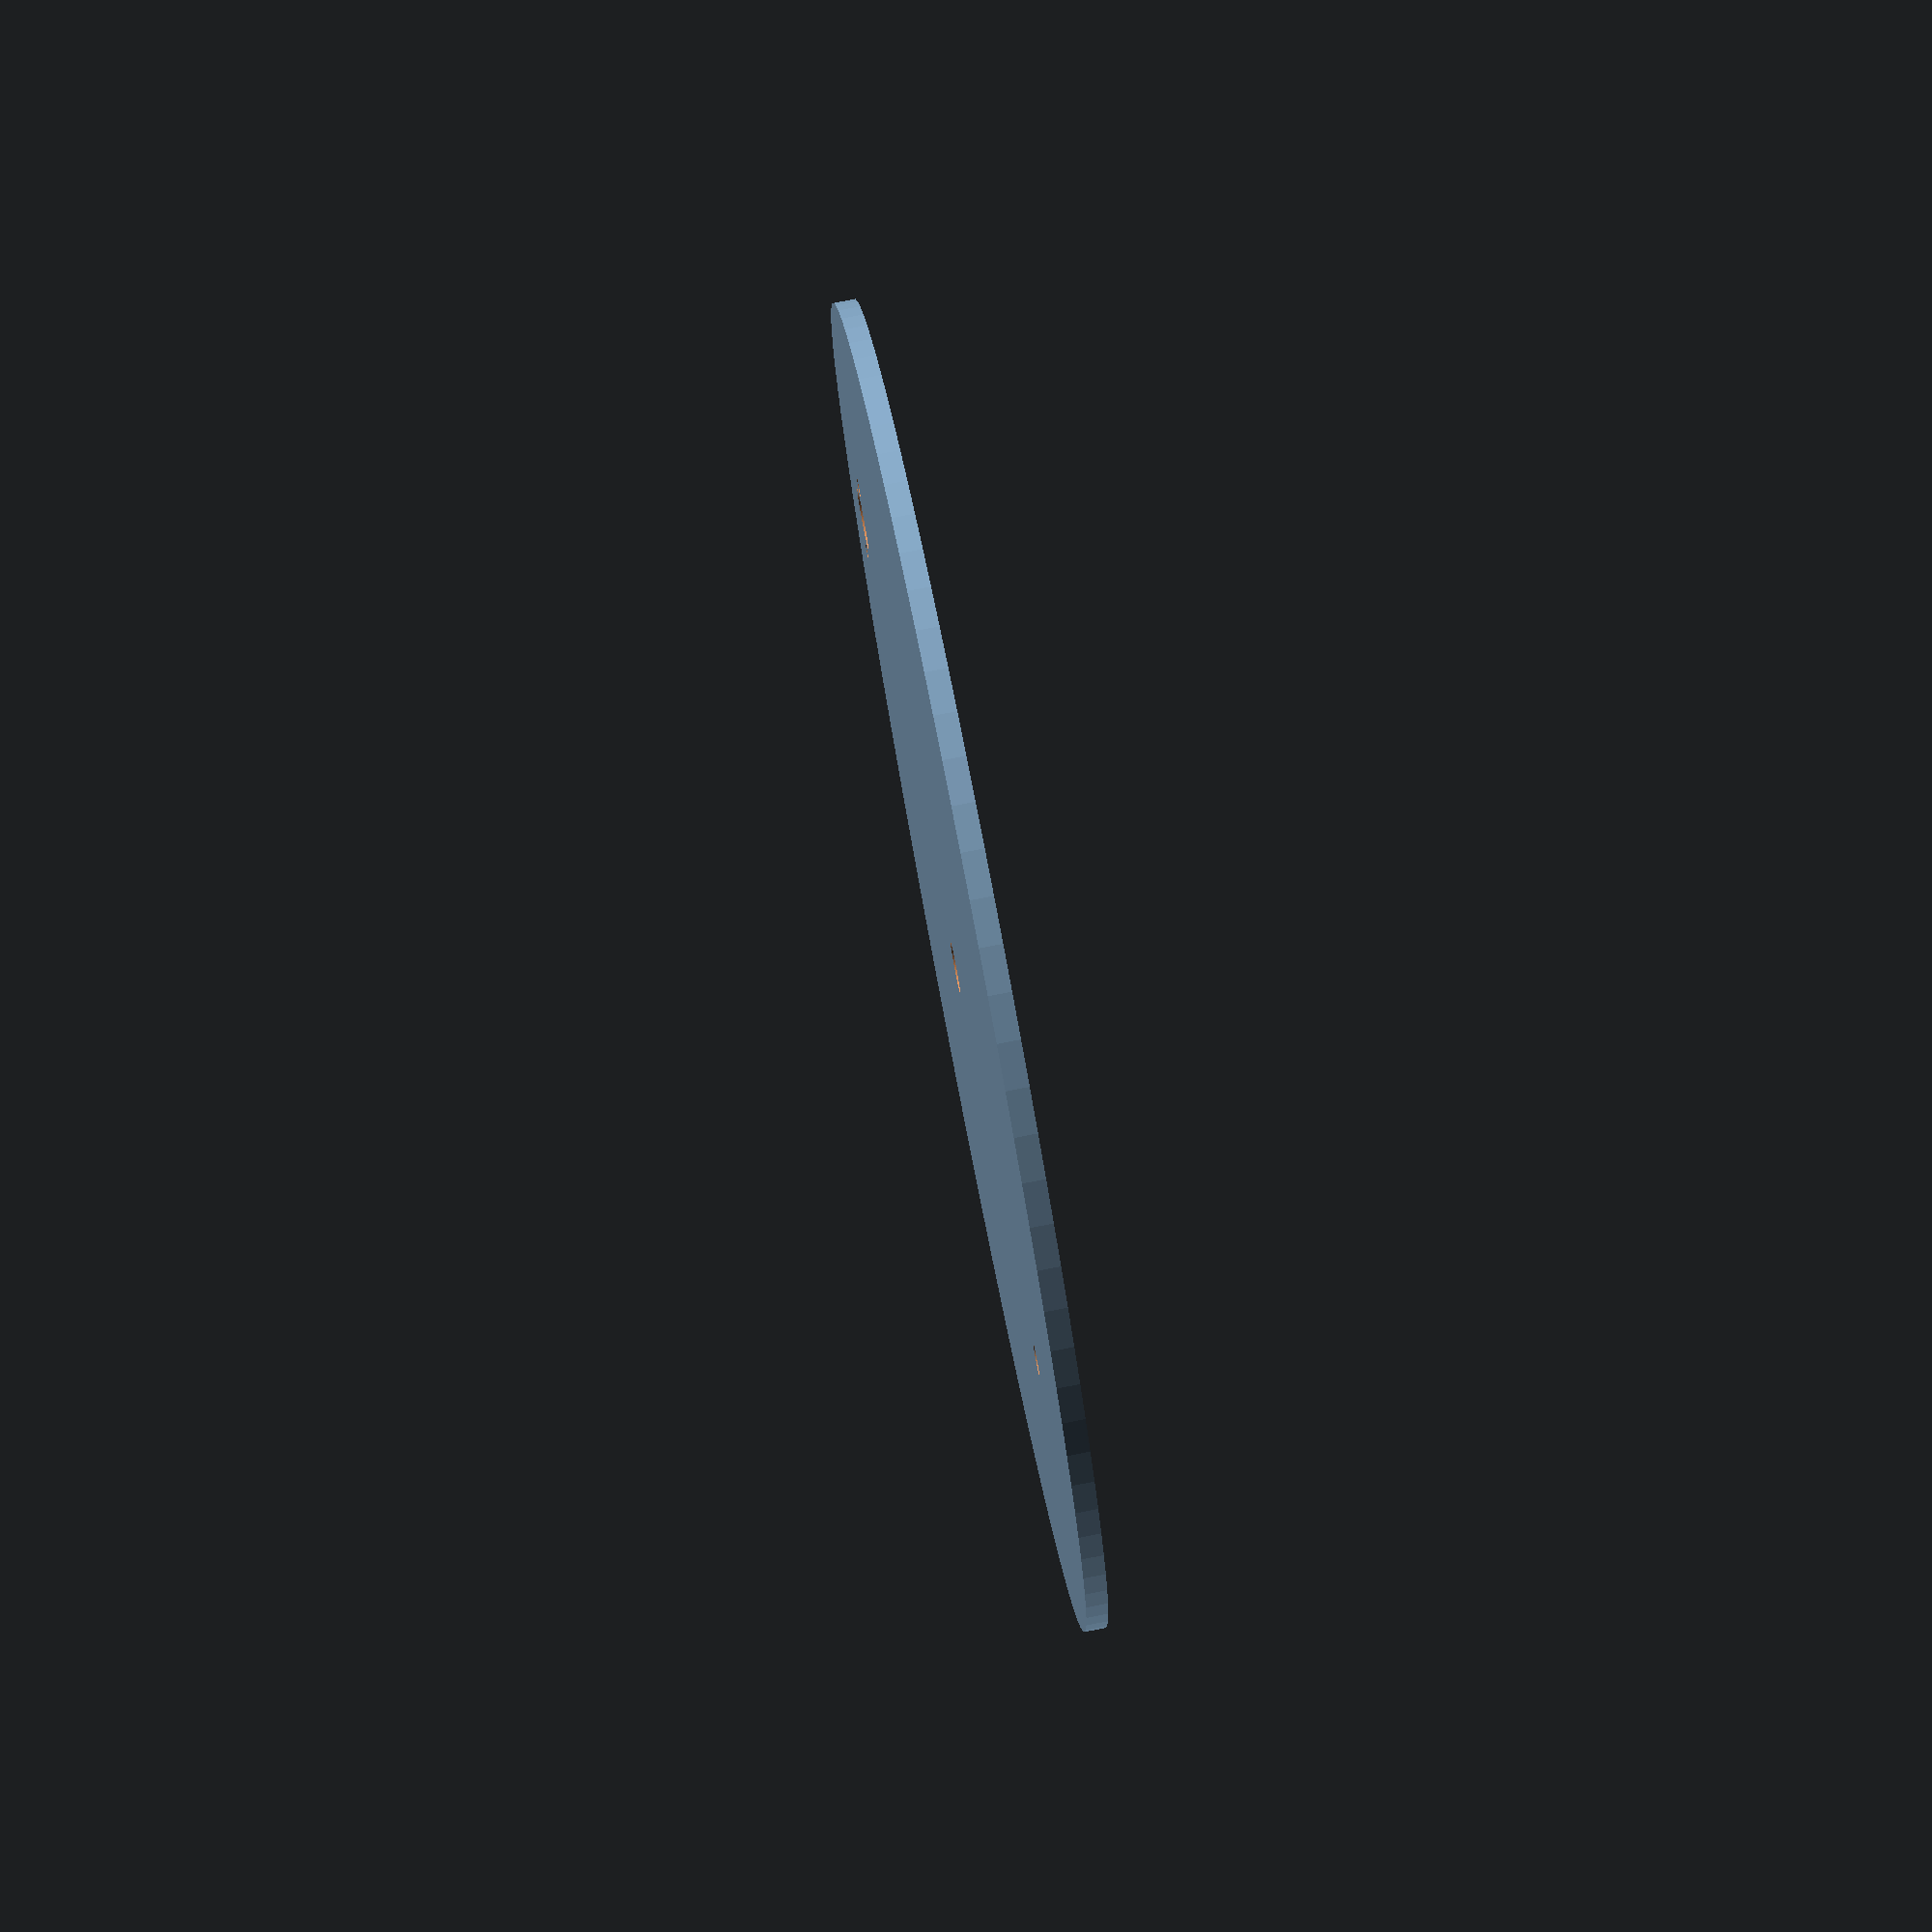
<openscad>
// cylinderplates for stirling engine (CNC)
// Sebastien C.
//


h=2;

difference(){
    cylinder(h, d=125,center=true, $fn=100);

    translate([0,50,0]) {
        translate([-6,0,0]) cylinder(2*h, d=2,center=true, $fn=100);
        cylinder(2*h, d=6,center=true, $fn=100);
        translate([6,0,0]) cylinder(2*h, d=2,center=true, $fn=100);
    }
    cylinder(2*h, d=5,center=true, $fn=100);
    translate([0,-40,0]) cylinder(2*h, d=3,center=true, $fn=100);
}
</openscad>
<views>
elev=101.1 azim=285.4 roll=280.9 proj=p view=solid
</views>
